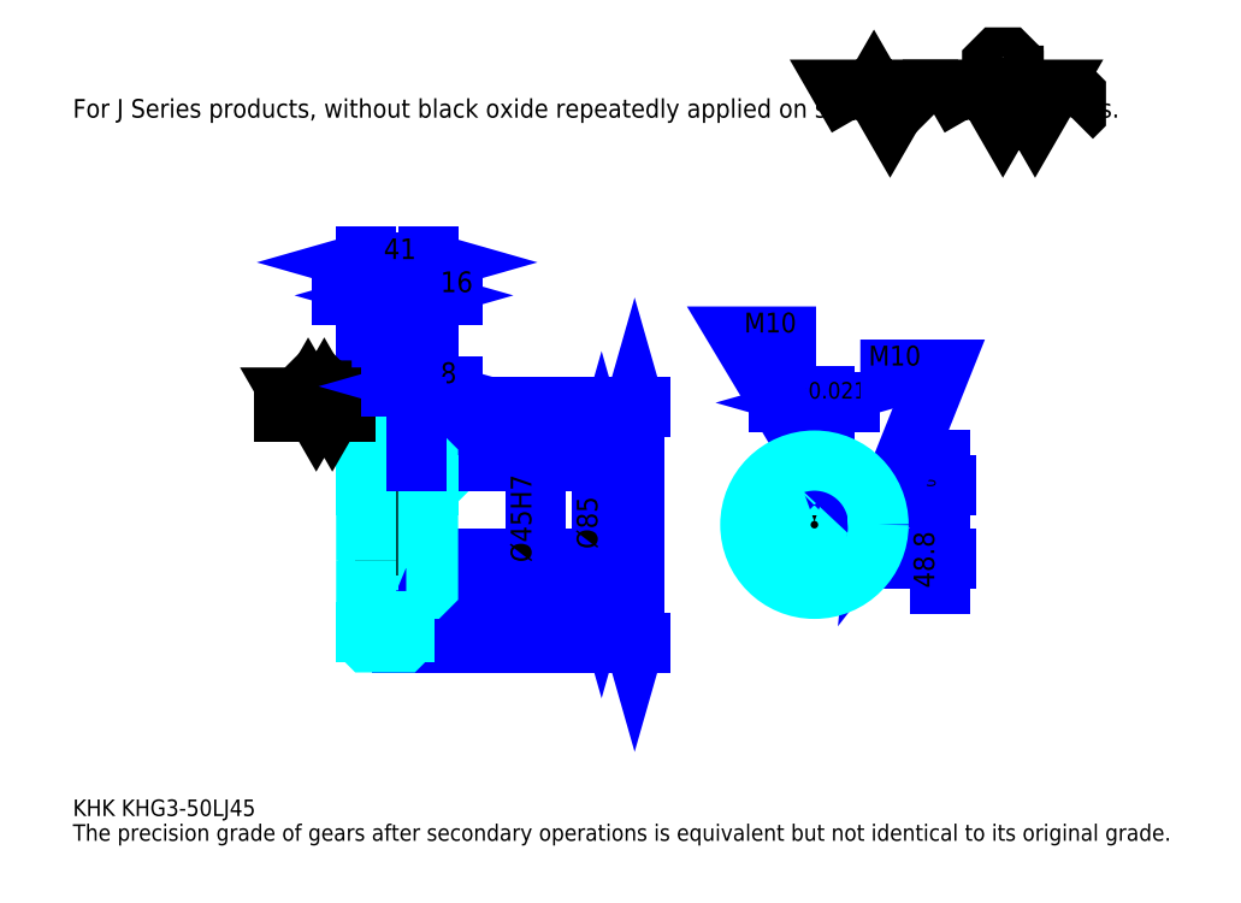
<metadata>
{"format":"dxf","ext":"dxf","renderer":"ezdxf+matplotlib","layout":"modelspace","background":"white","min_lineweight":24,"dpi":150}
</metadata>
<code>
0
SECTION
2
ENTITIES
0
TEXT
8
0
10
27.39
20
30.13
40
10.96
41
1
1
KHK KHG3-50LJ45
7
KANJI
50
0
51
0
0
TEXT
8
0
10
27.39
20
13.7
40
10.96
41
1
1
The precision grade of gears after secondary operations is equivalent but not identical to its original grade.
7
KANJI
50
0
51
0
0
TEXT
8
0
10
27.39
20
493
40
12.33
41
1
1
For J Series products, without black oxide repeatedly applied on secondary-operated parts.
7
KANJI
50
0
51
0
0
POLYLINE
8
0
66
     1
70
     2
0
VERTEX
8
0
10
547.8
20
493
0
VERTEX
8
0
10
537.1
20
511.6
0
VERTEX
8
0
10
579.9
20
511.6
0
VERTEX
8
0
10
569.2
20
493
0
VERTEX
8
0
10
558.5
20
511.6
0
VERTEX
8
0
10
547.8
20
493
0
SEQEND
0
POLYLINE
8
0
66
     1
70
     2
0
VERTEX
8
0
10
622.6
20
493
0
VERTEX
8
0
10
611.9
20
511.6
0
VERTEX
8
0
10
676
20
511.6
0
VERTEX
8
0
10
665.3
20
493
0
VERTEX
8
0
10
654.7
20
511.6
0
VERTEX
8
0
10
644
20
493
0
VERTEX
8
0
10
633.3
20
511.6
0
VERTEX
8
0
10
622.6
20
493
0
SEQEND
0
POLYLINE
8
0
66
     1
70
     2
0
VERTEX
8
0
10
647.5
20
520.8
0
VERTEX
8
0
10
651.1
20
520.8
0
VERTEX
8
0
10
651.1
20
518.7
0
VERTEX
8
0
10
647.5
20
515.1
0
VERTEX
8
0
10
640.4
20
515.1
0
VERTEX
8
0
10
636.8
20
518.7
0
VERTEX
8
0
10
636.8
20
529.4
0
VERTEX
8
0
10
640.4
20
532.9
0
VERTEX
8
0
10
647.5
20
532.9
0
VERTEX
8
0
10
651.1
20
529.4
0
VERTEX
8
0
10
651.1
20
527.2
0
SEQEND
0
POLYLINE
8
0
66
     1
70
     2
0
VERTEX
8
0
10
596.3
20
511.6
0
VERTEX
8
0
10
593.4
20
508.7
0
VERTEX
8
0
10
593.4
20
495.9
0
VERTEX
8
0
10
596.3
20
493
0
SEQEND
0
POLYLINE
8
0
66
     1
70
     2
0
VERTEX
8
0
10
689.5
20
511.6
0
VERTEX
8
0
10
692.4
20
508.7
0
VERTEX
8
0
10
692.4
20
495.9
0
VERTEX
8
0
10
689.5
20
493
0
SEQEND
0
LINE
8
0
10
399.8
20
301.2
11
399.8
21
145.2
0
POLYLINE
8
0
66
     1
70
     2
0
VERTEX
8
0
10
402.6
20
291.7
0
VERTEX
8
0
10
399.8
20
301.2
0
VERTEX
8
0
10
397.1
20
291.7
0
SEQEND
0
POLYLINE
8
0
66
     1
70
     2
0
VERTEX
8
0
10
397.1
20
154.8
0
VERTEX
8
0
10
399.8
20
145.2
0
VERTEX
8
0
10
402.6
20
154.8
0
SEQEND
0
LINE
8
0
10
262.9
20
301.2
11
403.9
21
301.2
0
LINE
8
0
10
262.9
20
145.2
11
403.9
21
145.2
0
TEXT
8
0
10
397.1
20
202.7
40
13.7
41
1
1
%%c156
7
KANJI
50
90
51
0
0
LINE
8
DASHDOT
10
213.7
20
298.2
11
255.1
21
298.2
0
LINE
8
DASHDOT
10
213.7
20
148.2
11
255.1
21
148.2
0
LINE
8
DASHDOT
10
213.7
20
223.2
11
271.1
21
223.2
0
LINE
8
0
10
246.9
20
300.2
11
246.9
21
301.2
0
LINE
8
0
10
221.9
20
300.2
11
221.9
21
301.2
0
LINE
8
0
10
248.4
20
265.7
11
262.9
21
265.7
0
LINE
8
0
10
248.4
20
180.7
11
262.9
21
180.7
0
LINE
8
0
10
245.9
20
301.2
11
262.9
21
301.2
0
LINE
8
0
10
245.9
20
145.2
11
262.9
21
145.2
0
LINE
8
0
10
221.9
20
294.5
11
246.9
21
294.5
0
LINE
8
0
10
221.9
20
152
11
246.9
21
152
0
LINE
8
0
10
261.9
20
200.7
11
262.9
21
199.7
0
LINE
8
0
10
261.9
20
245.7
11
262.9
21
246.7
0
LINE
8
0
10
222.9
20
245.7
11
222.9
21
200.7
0
POLYLINE
8
0
66
     1
70
     2
0
VERTEX
8
0
10
221.9
20
199.7
0
VERTEX
8
0
10
222.9
20
200.7
0
VERTEX
8
0
10
261.9
20
200.7
0
VERTEX
8
0
10
261.9
20
245.7
0
VERTEX
8
0
10
222.9
20
245.7
0
VERTEX
8
0
10
221.9
20
246.7
0
SEQEND
0
ARC
8
0
10
248.4
20
267.2
40
1.5
50
180
51
270
0
ARC
8
0
10
248.4
20
179.2
40
1.5
50
90
51
180
0
LINE
8
0
10
262.9
20
264.7
11
262.9
21
301.2
0
LINE
8
0
10
263.3
20
375.2
11
205.4
21
375.2
0
POLYLINE
8
0
66
     1
70
     2
0
VERTEX
8
0
10
212.3
20
372.5
0
VERTEX
8
0
10
221.9
20
375.2
0
VERTEX
8
0
10
212.3
20
377.9
0
SEQEND
0
POLYLINE
8
0
66
     1
70
     2
0
VERTEX
8
0
10
256.5
20
377.9
0
VERTEX
8
0
10
246.9
20
375.2
0
VERTEX
8
0
10
256.5
20
372.5
0
SEQEND
0
LINE
8
0
10
246.9
20
301.2
11
246.9
21
379.3
0
TEXT
8
0
10
225.5
20
377.4
40
13.7
41
1
1
25
7
KANJI
50
0
51
0
0
LINE
8
0
10
221.9
20
397.1
11
262.9
21
397.1
0
POLYLINE
8
0
66
     1
70
     2
0
VERTEX
8
0
10
231.5
20
399.8
0
VERTEX
8
0
10
221.9
20
397.1
0
VERTEX
8
0
10
231.5
20
394.4
0
SEQEND
0
POLYLINE
8
0
66
     1
70
     2
0
VERTEX
8
0
10
253.3
20
394.4
0
VERTEX
8
0
10
262.9
20
397.1
0
VERTEX
8
0
10
253.3
20
399.8
0
SEQEND
0
LINE
8
0
10
221.9
20
301.2
11
221.9
21
401.2
0
LINE
8
0
10
262.9
20
301.2
11
262.9
21
401.2
0
TEXT
8
0
10
233.5
20
399.3
40
13.7
41
1
1
41
7
KANJI
50
0
51
0
0
LINE
8
0
10
279.3
20
375.2
11
230.4
21
375.2
0
POLYLINE
8
0
66
     1
70
     2
0
VERTEX
8
0
10
237.3
20
372.5
0
VERTEX
8
0
10
246.9
20
375.2
0
VERTEX
8
0
10
237.3
20
377.9
0
SEQEND
0
POLYLINE
8
0
66
     1
70
     2
0
VERTEX
8
0
10
272.5
20
377.9
0
VERTEX
8
0
10
262.9
20
375.2
0
VERTEX
8
0
10
272.5
20
372.5
0
SEQEND
0
TEXT
8
0
10
271.1
20
377.4
40
13.7
41
1
1
16
7
KANJI
50
0
51
0
0
LINE
8
0
10
377.9
20
265.7
11
377.9
21
180.7
0
POLYLINE
8
0
66
     1
70
     2
0
VERTEX
8
0
10
380.7
20
256.2
0
VERTEX
8
0
10
377.9
20
265.7
0
VERTEX
8
0
10
375.2
20
256.2
0
SEQEND
0
POLYLINE
8
0
66
     1
70
     2
0
VERTEX
8
0
10
375.2
20
190.3
0
VERTEX
8
0
10
377.9
20
180.7
0
VERTEX
8
0
10
380.7
20
190.3
0
SEQEND
0
LINE
8
0
10
262.9
20
265.7
11
382
21
265.7
0
LINE
8
0
10
262.9
20
180.7
11
382
21
180.7
0
TEXT
8
0
10
375.2
20
207.1
40
13.7
41
1
1
%%c85
7
KANJI
50
90
51
0
0
LINE
8
DASHDOT
10
519
20
279.4
11
519
21
172.5
0
LINE
8
DASHDOT
10
468.3
20
223.2
11
569.7
21
223.2
0
LINE
8
0
10
542.5
20
304.1
11
495.6
21
304.1
0
POLYLINE
8
0
66
     1
70
     2
0
VERTEX
8
0
10
502.4
20
301.3
0
VERTEX
8
0
10
512
20
304.1
0
VERTEX
8
0
10
502.4
20
306.8
0
SEQEND
0
POLYLINE
8
0
66
     1
70
     2
0
VERTEX
8
0
10
535.6
20
306.8
0
VERTEX
8
0
10
526
20
304.1
0
VERTEX
8
0
10
535.6
20
301.3
0
SEQEND
0
LINE
8
0
10
512
20
249.5
11
512
21
308.2
0
LINE
8
0
10
526
20
249.5
11
526
21
308.2
0
TEXT
8
0
10
480.5
20
306.8
40
13.7
41
1
1
14
7
KANJI
50
0
51
0
0
TEXT
8
0
10
503.6
20
306.8
40
10.96
41
1
1
%%p0.0215
7
KANJI
50
0
51
0
0
LINE
8
0
10
602.6
20
184.3
11
602.6
21
266
0
POLYLINE
8
0
66
     1
70
     2
0
VERTEX
8
0
10
599.9
20
259.1
0
VERTEX
8
0
10
602.6
20
249.5
0
VERTEX
8
0
10
605.3
20
259.1
0
SEQEND
0
POLYLINE
8
0
66
     1
70
     2
0
VERTEX
8
0
10
605.3
20
191.2
0
VERTEX
8
0
10
602.6
20
200.7
0
VERTEX
8
0
10
599.9
20
191.2
0
SEQEND
0
LINE
8
0
10
526
20
249.5
11
606.7
21
249.5
0
LINE
8
0
10
519
20
200.7
11
606.7
21
200.7
0
TEXT
8
0
10
598.5
20
181.2
40
13.7
41
1
1
48.8
7
KANJI
50
90
51
0
0
TEXT
8
0
10
599.3
20
240.5
40
6.848
41
1
1

7
KANJI
50
90
51
0
0
TEXT
8
0
10
590.8
20
240.5
40
6.848
41
1
1
+
7
KANJI
50
90
51
0
0
TEXT
8
0
10
599.3
20
248.2
40
6.848
41
1
1
0
7
KANJI
50
90
51
0
0
TEXT
8
0
10
590.8
20
248.2
40
6.848
41
1
1
0.2
7
KANJI
50
90
51
0
0
ARC
8
0
10
519
20
223.2
40
22.5
50
108.1
51
71.87
0
POLYLINE
8
0
66
     1
70
     2
0
VERTEX
8
0
10
526
20
244.6
0
VERTEX
8
0
10
526
20
249.5
0
VERTEX
8
0
10
512
20
249.5
0
VERTEX
8
0
10
512
20
244.6
0
SEQEND
0
LINE
8
0
10
221.9
20
249.5
11
262.9
21
249.5
0
POLYLINE
8
DASHDOT
66
     1
70
     2
0
VERTEX
8
DASHDOT
10
254.9
20
274
0
VERTEX
8
DASHDOT
10
254.9
20
241.3
0
SEQEND
0
POLYLINE
8
0
66
     1
70
     2
0
VERTEX
8
0
10
259.9
20
265.7
0
VERTEX
8
0
10
259.9
20
249.5
0
SEQEND
0
POLYLINE
8
0
66
     1
70
     2
0
VERTEX
8
0
10
249.9
20
265.7
0
VERTEX
8
0
10
249.9
20
249.5
0
SEQEND
0
POLYLINE
8
0
66
     1
70
     2
0
VERTEX
8
0
10
259.1
20
265.7
0
VERTEX
8
0
10
259.1
20
249.5
0
SEQEND
0
POLYLINE
8
0
66
     1
70
     2
0
VERTEX
8
0
10
250.7
20
265.7
0
VERTEX
8
0
10
250.7
20
249.5
0
SEQEND
0
POLYLINE
8
0
66
     1
70
     2
0
VERTEX
8
0
10
514
20
249.5
0
VERTEX
8
0
10
514
20
265.4
0
SEQEND
0
POLYLINE
8
0
66
     1
70
     2
0
VERTEX
8
0
10
524
20
249.5
0
VERTEX
8
0
10
524
20
265.4
0
SEQEND
0
POLYLINE
8
0
66
     1
70
     2
0
VERTEX
8
0
10
514.8
20
249.5
0
VERTEX
8
0
10
514.8
20
265.5
0
SEQEND
0
POLYLINE
8
0
66
     1
70
     2
0
VERTEX
8
0
10
523.2
20
249.5
0
VERTEX
8
0
10
523.2
20
265.5
0
SEQEND
0
POLYLINE
8
0
66
     1
70
     2
0
VERTEX
8
0
10
519
20
265.7
0
VERTEX
8
0
10
469.7
20
347.9
0
VERTEX
8
0
10
520.1
20
347.9
0
SEQEND
0
POLYLINE
8
0
66
     1
70
     2
0
VERTEX
8
0
10
511.7
20
272.6
0
VERTEX
8
0
10
519
20
265.7
0
VERTEX
8
0
10
516.4
20
275.4
0
SEQEND
0
TEXT
8
0
10
472.5
20
350.7
40
13.15
41
1
1
M10
7
KANJI
50
0
51
0
0
CIRCLE
8
0
10
254.9
20
223.2
40
5
0
CIRCLE
8
0
10
254.9
20
223.2
40
4.19
0
POLYLINE
8
DASHDOT
66
     1
70
     2
0
VERTEX
8
DASHDOT
10
241.7
20
223.2
0
VERTEX
8
DASHDOT
10
268.1
20
223.2
0
SEQEND
0
POLYLINE
8
DASHDOT
66
     1
70
     2
0
VERTEX
8
DASHDOT
10
254.9
20
210
0
VERTEX
8
DASHDOT
10
254.9
20
236.5
0
SEQEND
0
LINE
8
DASHDOT
10
254.9
20
265.7
11
254.9
21
223.2
0
LINE
8
0
10
254.9
20
265.7
11
254.9
21
301.2
0
POLYLINE
8
0
66
     1
70
     2
0
VERTEX
8
0
10
541
20
228.2
0
VERTEX
8
0
10
561.2
20
228.2
0
SEQEND
0
POLYLINE
8
0
66
     1
70
     2
0
VERTEX
8
0
10
541
20
218.2
0
VERTEX
8
0
10
561.2
20
218.2
0
SEQEND
0
POLYLINE
8
0
66
     1
70
     2
0
VERTEX
8
0
10
541.1
20
227.4
0
VERTEX
8
0
10
561.3
20
227.4
0
SEQEND
0
POLYLINE
8
0
66
     1
70
     2
0
VERTEX
8
0
10
541.1
20
219
0
VERTEX
8
0
10
561.3
20
219
0
SEQEND
0
POLYLINE
8
0
66
     1
70
     2
0
VERTEX
8
0
10
561.5
20
223.2
0
VERTEX
8
0
10
602.6
20
326
0
VERTEX
8
0
10
549.5
20
326
0
SEQEND
0
POLYLINE
8
0
66
     1
70
     2
0
VERTEX
8
0
10
562.5
20
233.2
0
VERTEX
8
0
10
561.5
20
223.2
0
VERTEX
8
0
10
567.6
20
231.1
0
SEQEND
0
TEXT
8
0
10
554.9
20
328.7
40
13.15
41
1
1
M10
7
KANJI
50
0
51
0
0
LINE
8
DASHDOT
10
221.9
20
218.3
11
246.9
21
228.2
0
LINE
8
0
10
234.4
20
236.9
11
234.4
21
209.5
0
LINE
8
0
10
334.1
20
245.7
11
334.1
21
200.7
0
POLYLINE
8
0
66
     1
70
     2
0
VERTEX
8
0
10
331.3
20
210.3
0
VERTEX
8
0
10
334.1
20
200.7
0
VERTEX
8
0
10
336.8
20
210.3
0
SEQEND
0
LINE
8
0
10
262.9
20
200.7
11
338.2
21
200.7
0
TEXT
8
0
10
331.3
20
198.2
40
13.7
41
1
1
%%c45H7
7
KANJI
50
90
51
0
0
POLYLINE
8
0
66
     1
70
     2
0
VERTEX
8
0
10
221.9
20
199.7
0
VERTEX
8
0
10
221.9
20
146.2
0
VERTEX
8
0
10
222.9
20
145.2
0
VERTEX
8
0
10
245.9
20
145.2
0
VERTEX
8
0
10
246.9
20
146.2
0
VERTEX
8
0
10
246.9
20
179.2
0
SEQEND
0
POLYLINE
8
0
66
     1
70
     2
0
VERTEX
8
0
10
248.4
20
180.7
0
VERTEX
8
0
10
261.9
20
180.7
0
VERTEX
8
0
10
262.9
20
181.7
0
VERTEX
8
0
10
262.9
20
264.7
0
VERTEX
8
0
10
261.9
20
265.7
0
VERTEX
8
0
10
248.4
20
265.7
0
SEQEND
0
POLYLINE
8
0
66
     1
70
     2
0
VERTEX
8
0
10
246.9
20
267.2
0
VERTEX
8
0
10
246.9
20
300.2
0
VERTEX
8
0
10
245.9
20
301.2
0
VERTEX
8
0
10
222.9
20
301.2
0
VERTEX
8
0
10
221.9
20
300.2
0
VERTEX
8
0
10
221.9
20
199.7
0
SEQEND
0
LINE
8
0
10
208.2
20
298.2
11
167.1
21
298.2
0
POLYLINE
8
0
66
     1
70
     2
0
VERTEX
8
0
10
178
20
298.2
0
VERTEX
8
0
10
172.7
20
307.5
0
VERTEX
8
0
10
204.7
20
307.5
0
VERTEX
8
0
10
199.4
20
298.2
0
VERTEX
8
0
10
194.1
20
307.5
0
VERTEX
8
0
10
188.7
20
298.2
0
VERTEX
8
0
10
183.4
20
307.5
0
VERTEX
8
0
10
178
20
298.2
0
SEQEND
0
POLYLINE
8
0
66
     1
70
     2
0
VERTEX
8
0
10
190.5
20
312.1
0
VERTEX
8
0
10
192.3
20
312.1
0
VERTEX
8
0
10
192.3
20
311.1
0
VERTEX
8
0
10
190.5
20
309.3
0
VERTEX
8
0
10
186.9
20
309.3
0
VERTEX
8
0
10
185.2
20
311.1
0
VERTEX
8
0
10
185.2
20
316.4
0
VERTEX
8
0
10
186.9
20
318.2
0
VERTEX
8
0
10
190.5
20
318.2
0
VERTEX
8
0
10
192.3
20
316.4
0
VERTEX
8
0
10
192.3
20
315.3
0
SEQEND
0
CIRCLE
8
0
10
519
20
223.2
40
42.5
0
LINE
8
0
10
279.3
20
314.9
11
238.4
21
314.9
0
POLYLINE
8
0
66
     1
70
     2
0
VERTEX
8
0
10
245.3
20
312.2
0
VERTEX
8
0
10
254.9
20
314.9
0
VERTEX
8
0
10
245.3
20
317.7
0
SEQEND
0
POLYLINE
8
0
66
     1
70
     2
0
VERTEX
8
0
10
272.5
20
317.7
0
VERTEX
8
0
10
262.9
20
314.9
0
VERTEX
8
0
10
272.5
20
312.2
0
SEQEND
0
LINE
8
0
10
254.9
20
301.2
11
254.9
21
319
0
TEXT
8
0
10
271.1
20
317.1
40
13.7
41
1
1
8
7
KANJI
50
0
51
0
0
LINE
8
0
10
254.9
20
265.7
11
254.9
21
301.2
0
ENDSEC
0
EOF

</code>
